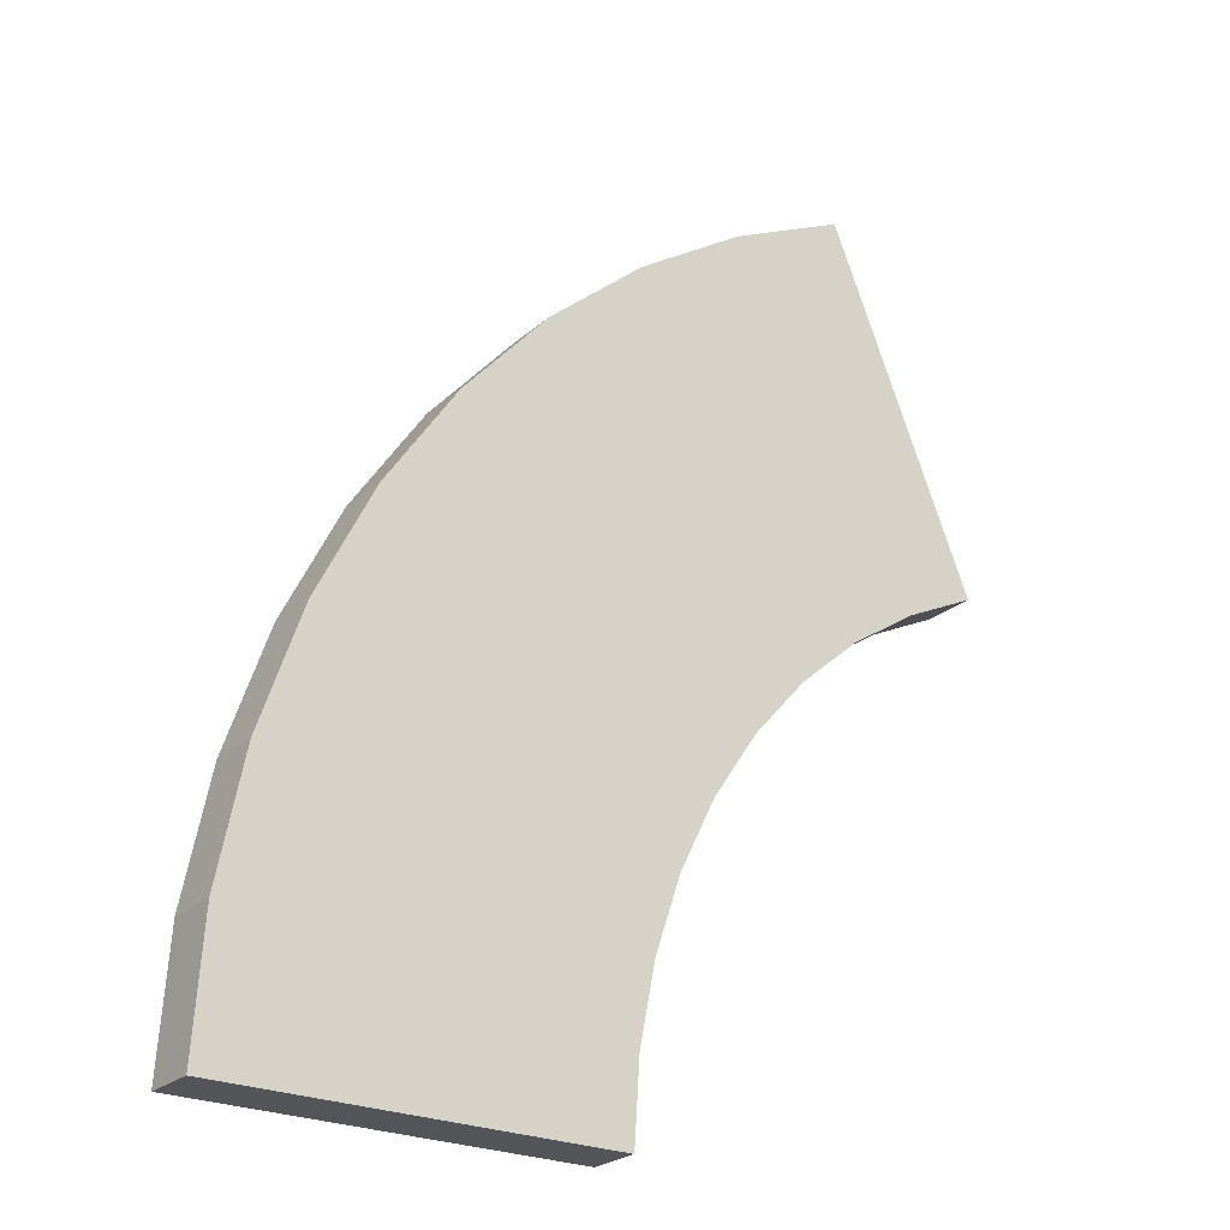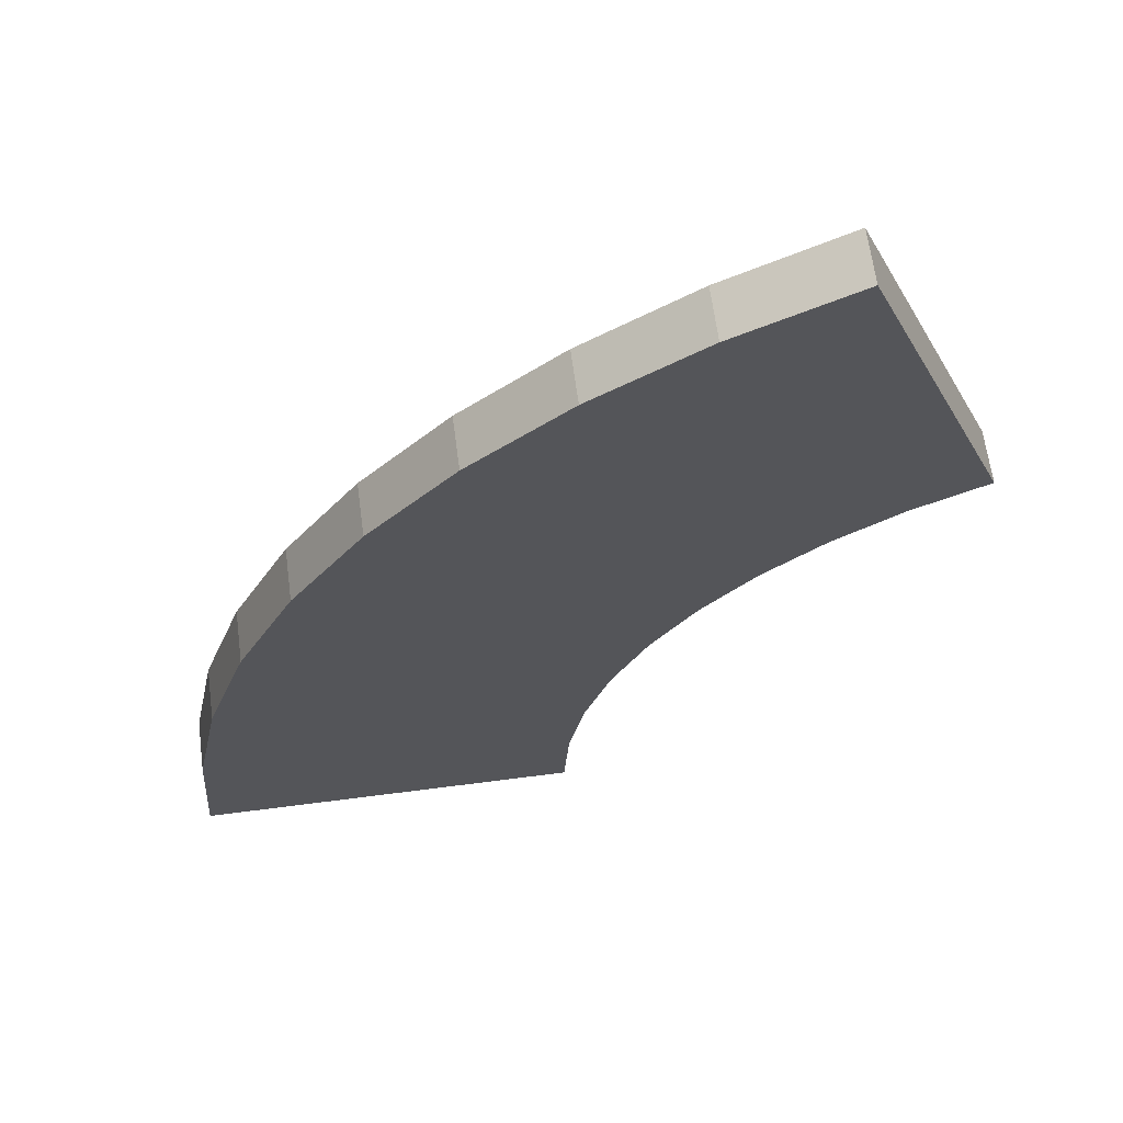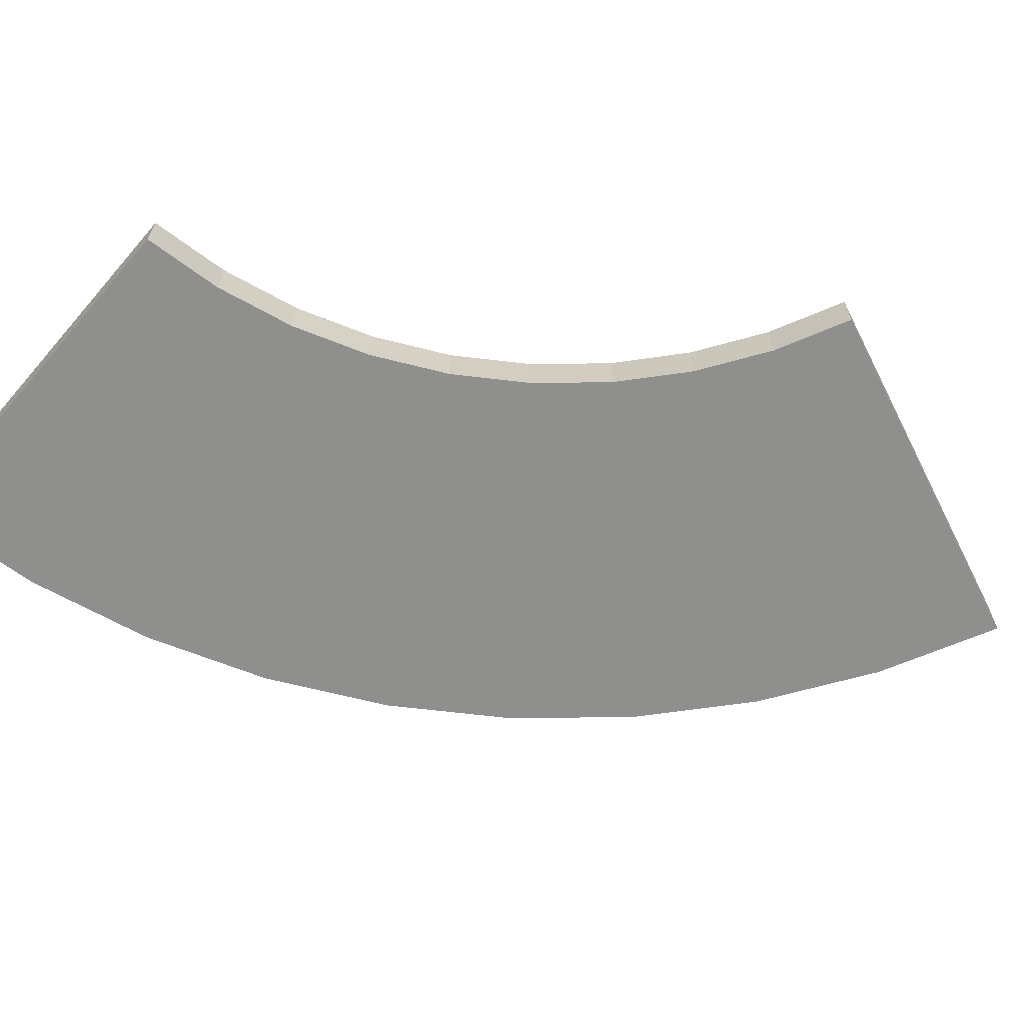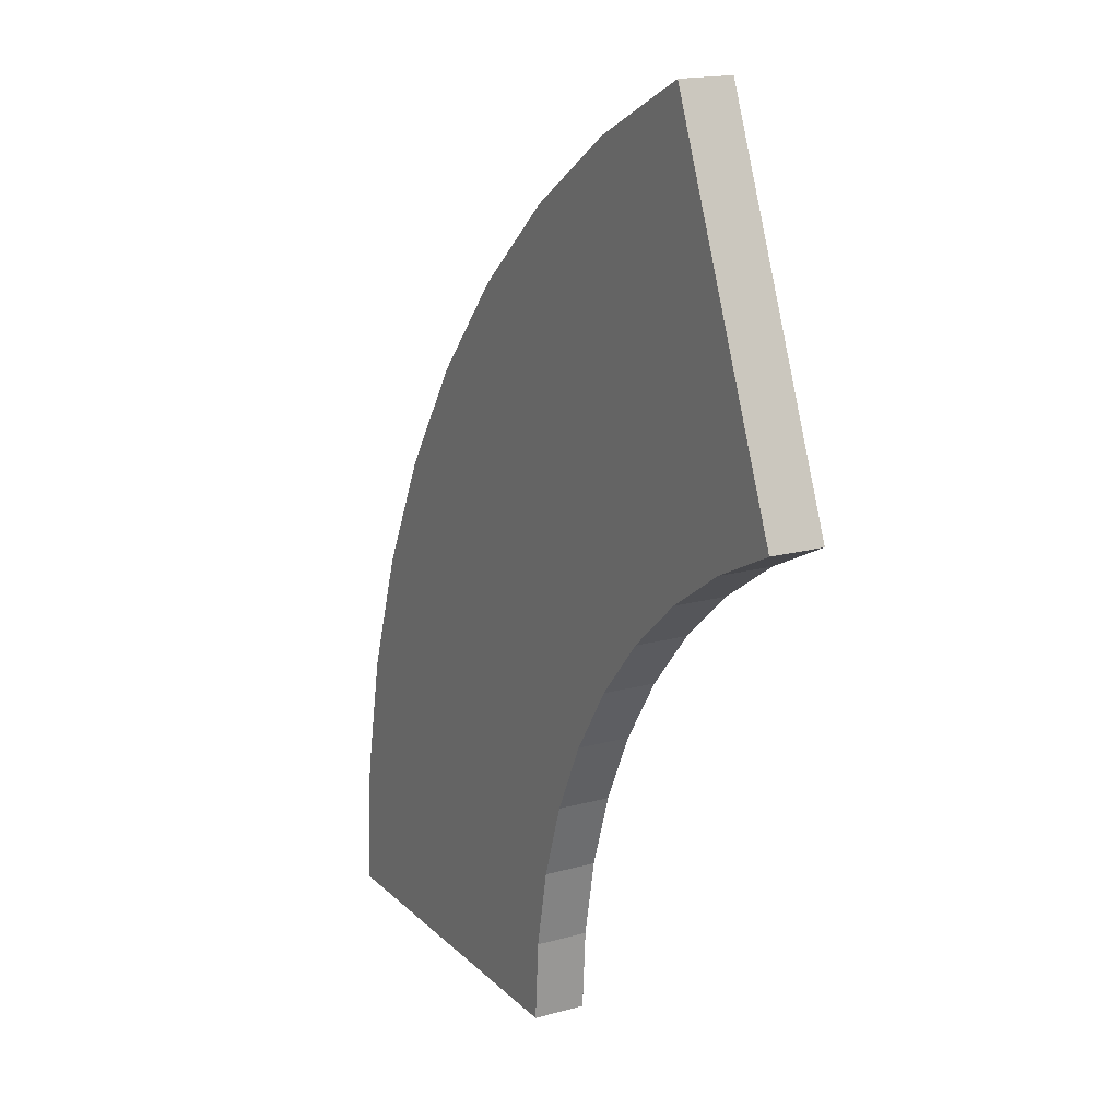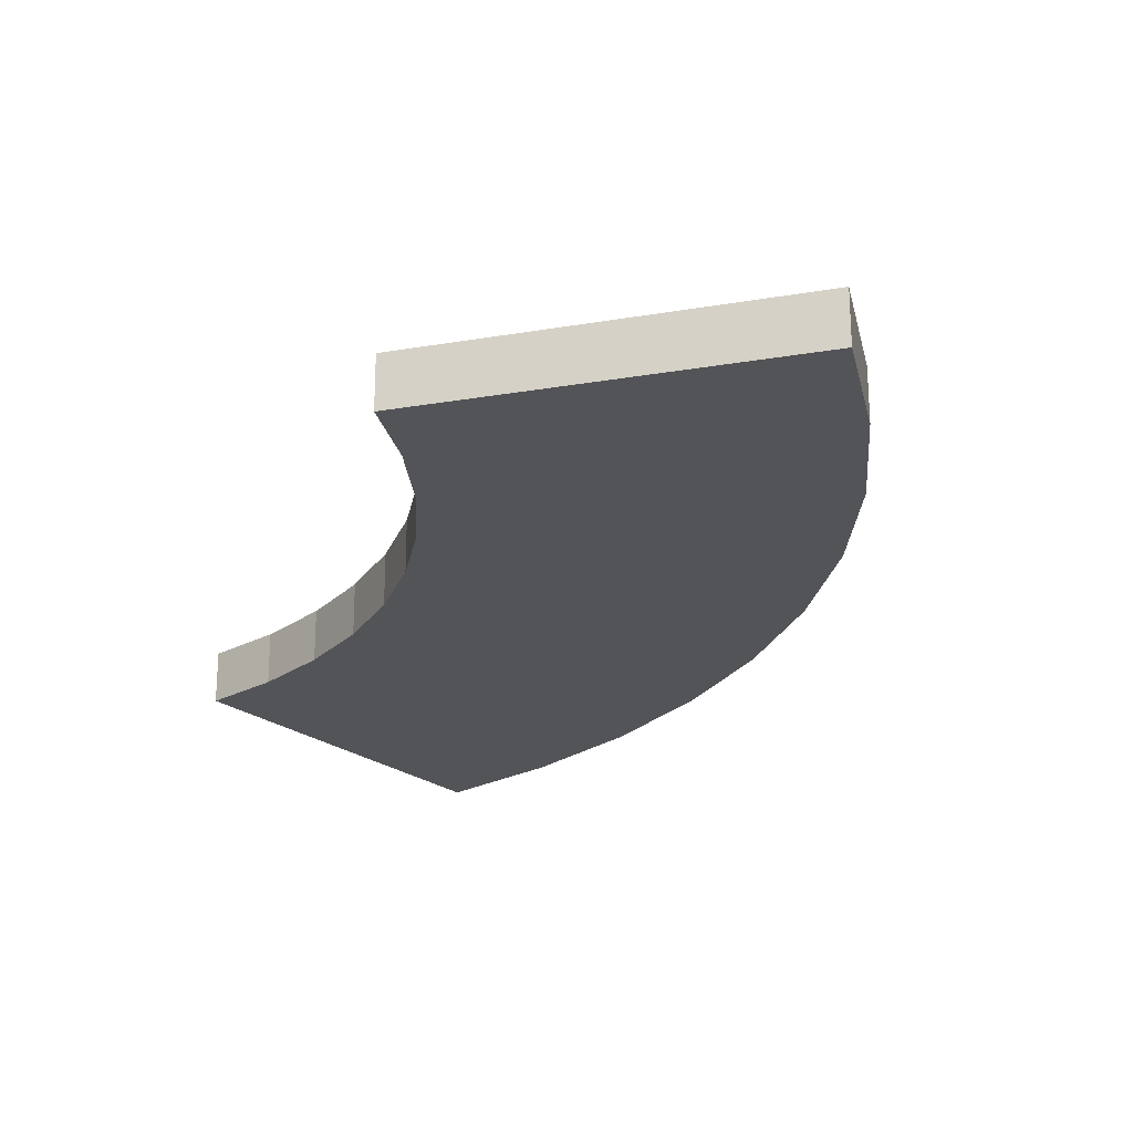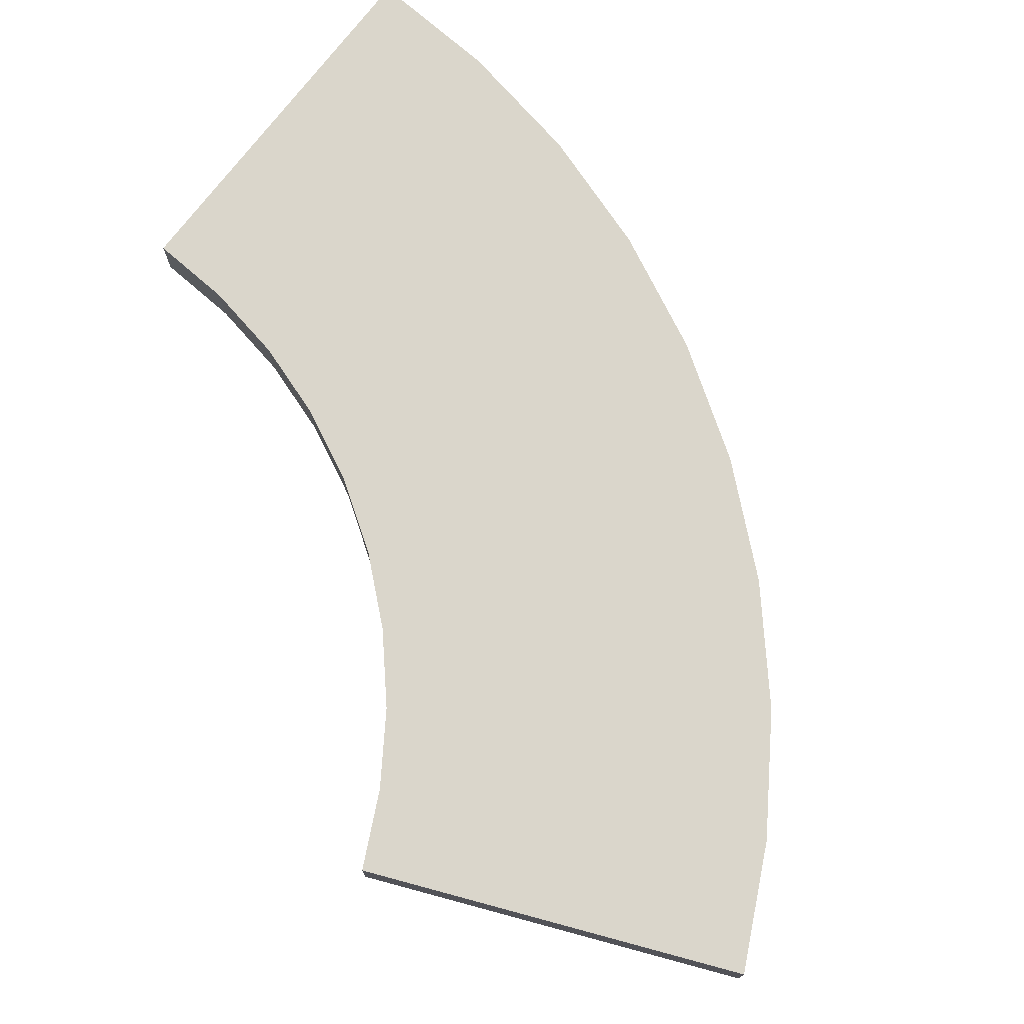
<metadata>
{"format":"obj","ext":"obj","renderer":"f3d","projection":"perspective","resolution":1024,"background":"white","views":[{"elev":-24.8,"azim":-35.8,"up":"+Y"},{"elev":63.8,"azim":-7.5,"up":"+Y"},{"elev":-65.3,"azim":49.3,"up":"+Z"},{"elev":17.1,"azim":60.9,"up":"+Y"},{"elev":-23.5,"azim":128.4,"up":"+Z"},{"elev":74.1,"azim":127.4,"up":"+Z"}]}
</metadata>
<code>
g pb_Mesh-5296898
v -0 0 0
v 0.1644 2.5 0
v -0 0 1
v 0.1644 2.5 1
v 7.402 1.545 0
v 7.3 0 0
v 7.402 1.545 1
v 7.3 0 1
v -0 0 1
v 7.3 0 1
v -0 0 0
v 7.3 0 0
v 0.1644 2.5 0
v 0.6547 4.958 0
v 0.1644 2.5 1
v 0.6547 4.958 1
v 7.704 3.063 0
v 7.402 1.545 0
v 7.704 3.063 1
v 7.402 1.545 1
v 0.6547 4.958 0
v 1.462 7.33 0
v 0.6547 4.958 1
v 1.462 7.33 1
v 8.203 4.528 0
v 7.704 3.063 0
v 8.203 4.528 1
v 7.704 3.063 1
v 1.462 7.33 0
v 2.574 9.576 0
v 1.462 7.33 1
v 2.574 9.576 1
v 8.89 5.916 0
v 8.203 4.528 0
v 8.89 5.916 1
v 8.203 4.528 1
v 2.574 9.576 0
v 3.97 11.66 0
v 2.574 9.576 1
v 3.97 11.66 1
v 9.752 7.202 0
v 8.89 5.916 0
v 9.752 7.202 1
v 8.89 5.916 1
v 3.97 11.66 0
v 5.626 13.54 0
v 3.97 11.66 1
v 5.626 13.54 1
v 10.78 8.363 0
v 9.752 7.202 0
v 10.78 8.363 1
v 9.752 7.202 1
v 5.626 13.54 0
v 7.514 15.18 0
v 5.626 13.54 1
v 7.514 15.18 1
v 11.94 9.381 0
v 10.78 8.363 0
v 11.94 9.381 1
v 10.78 8.363 1
v 7.514 15.18 0
v 9.601 16.57 0
v 7.514 15.18 1
v 9.601 16.57 1
v 13.23 10.24 0
v 11.94 9.381 0
v 13.23 10.24 1
v 11.94 9.381 1
v 9.601 16.57 0
v 11.85 17.67 0
v 9.601 16.57 1
v 11.85 17.67 1
v 14.62 10.92 0
v 13.23 10.24 0
v 14.62 10.92 1
v 13.23 10.24 1
v 14.62 10.92 1
v 11.85 17.67 1
v 14.62 10.92 0
v 11.85 17.67 0
v -0 0 1
v 0.1644 2.5 1
v 7.3 0 1
v 7.402 1.545 1
v 0.1644 2.5 0
v -0 0 0
v 7.402 1.545 0
v 7.3 0 0
v 0.6547 4.958 1
v 7.704 3.063 1
v 0.6547 4.958 0
v 7.704 3.063 0
v 1.462 7.33 1
v 8.203 4.528 1
v 1.462 7.33 0
v 8.203 4.528 0
v 2.574 9.576 1
v 8.89 5.916 1
v 2.574 9.576 0
v 8.89 5.916 0
v 3.97 11.66 1
v 9.752 7.202 1
v 3.97 11.66 0
v 9.752 7.202 0
v 5.626 13.54 1
v 10.78 8.363 1
v 5.626 13.54 0
v 10.78 8.363 0
v 7.514 15.18 1
v 11.94 9.381 1
v 7.514 15.18 0
v 11.94 9.381 0
v 9.601 16.57 1
v 13.23 10.24 1
v 9.601 16.57 0
v 13.23 10.24 0
v 11.85 17.67 1
v 14.62 10.92 1
v 11.85 17.67 0
v 14.62 10.92 0
g pb_Mesh-5296898_0
f 3 2 1
f 3 4 2
f 7 6 5
f 7 8 6
f 11 10 9
f 11 12 10
f 15 14 13
f 15 16 14
f 19 18 17
f 19 20 18
f 23 22 21
f 23 24 22
f 27 26 25
f 27 28 26
f 31 30 29
f 31 32 30
f 35 34 33
f 35 36 34
f 39 38 37
f 39 40 38
f 43 42 41
f 43 44 42
f 47 46 45
f 47 48 46
f 51 50 49
f 51 52 50
f 55 54 53
f 55 56 54
f 59 58 57
f 59 60 58
f 63 62 61
f 63 64 62
f 67 66 65
f 67 68 66
f 71 70 69
f 71 72 70
f 75 74 73
f 75 76 74
f 79 78 77
f 79 80 78
f 83 82 81
f 83 84 82
f 87 86 85
f 87 88 86
f 84 89 82
f 84 90 89
f 92 85 91
f 92 87 85
f 90 93 89
f 90 94 93
f 96 91 95
f 96 92 91
f 94 97 93
f 94 98 97
f 100 95 99
f 100 96 95
f 98 101 97
f 98 102 101
f 104 99 103
f 104 100 99
f 102 105 101
f 102 106 105
f 108 103 107
f 108 104 103
f 106 109 105
f 106 110 109
f 112 107 111
f 112 108 107
f 110 113 109
f 110 114 113
f 116 111 115
f 116 112 111
f 114 117 113
f 114 118 117
f 120 115 119
f 120 116 115

</code>
